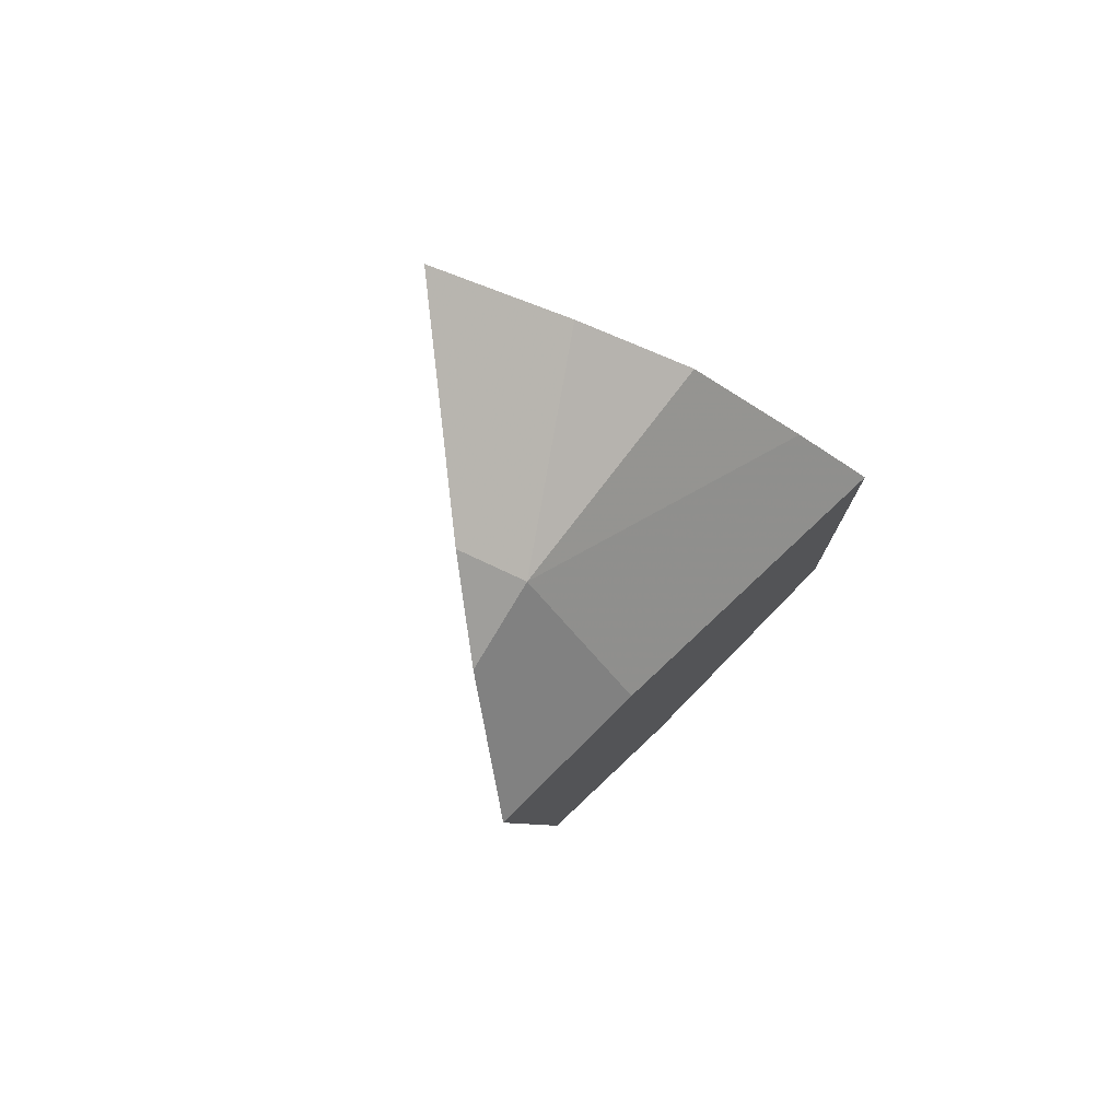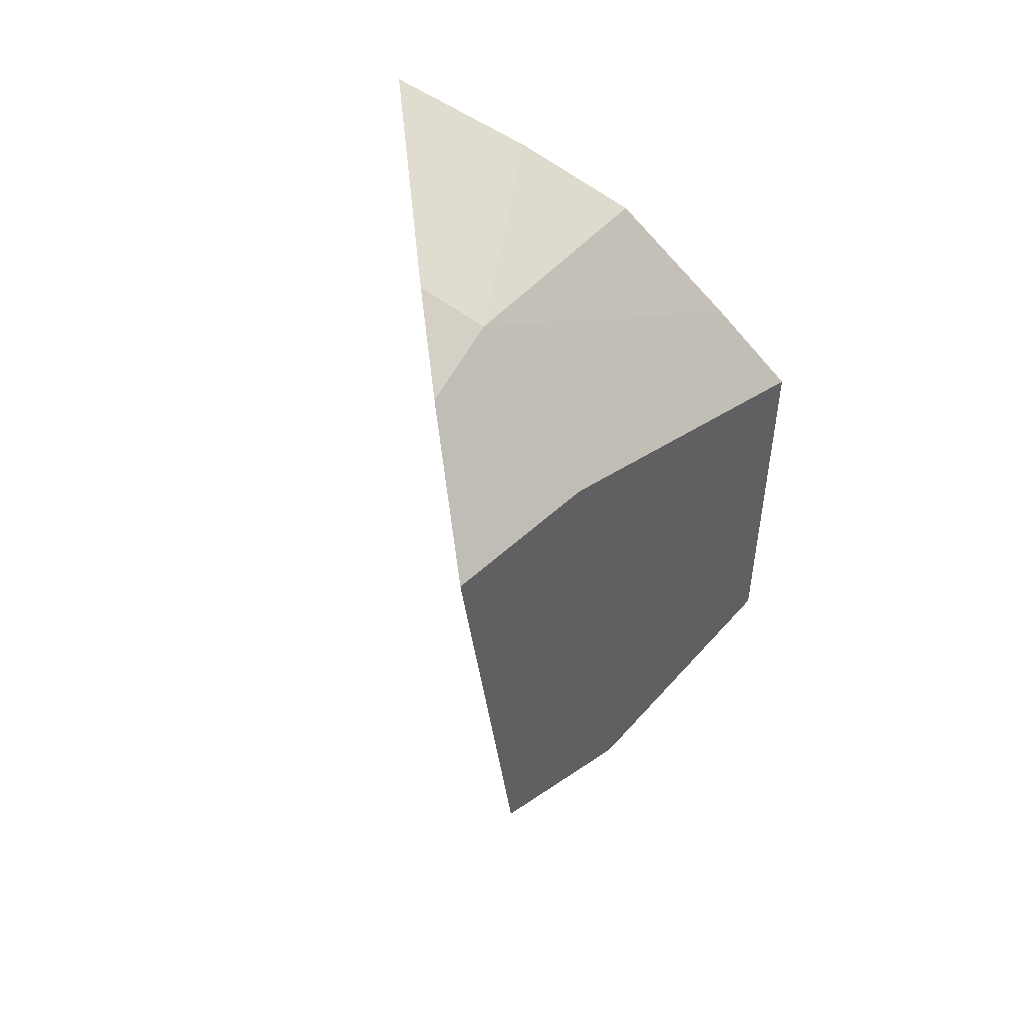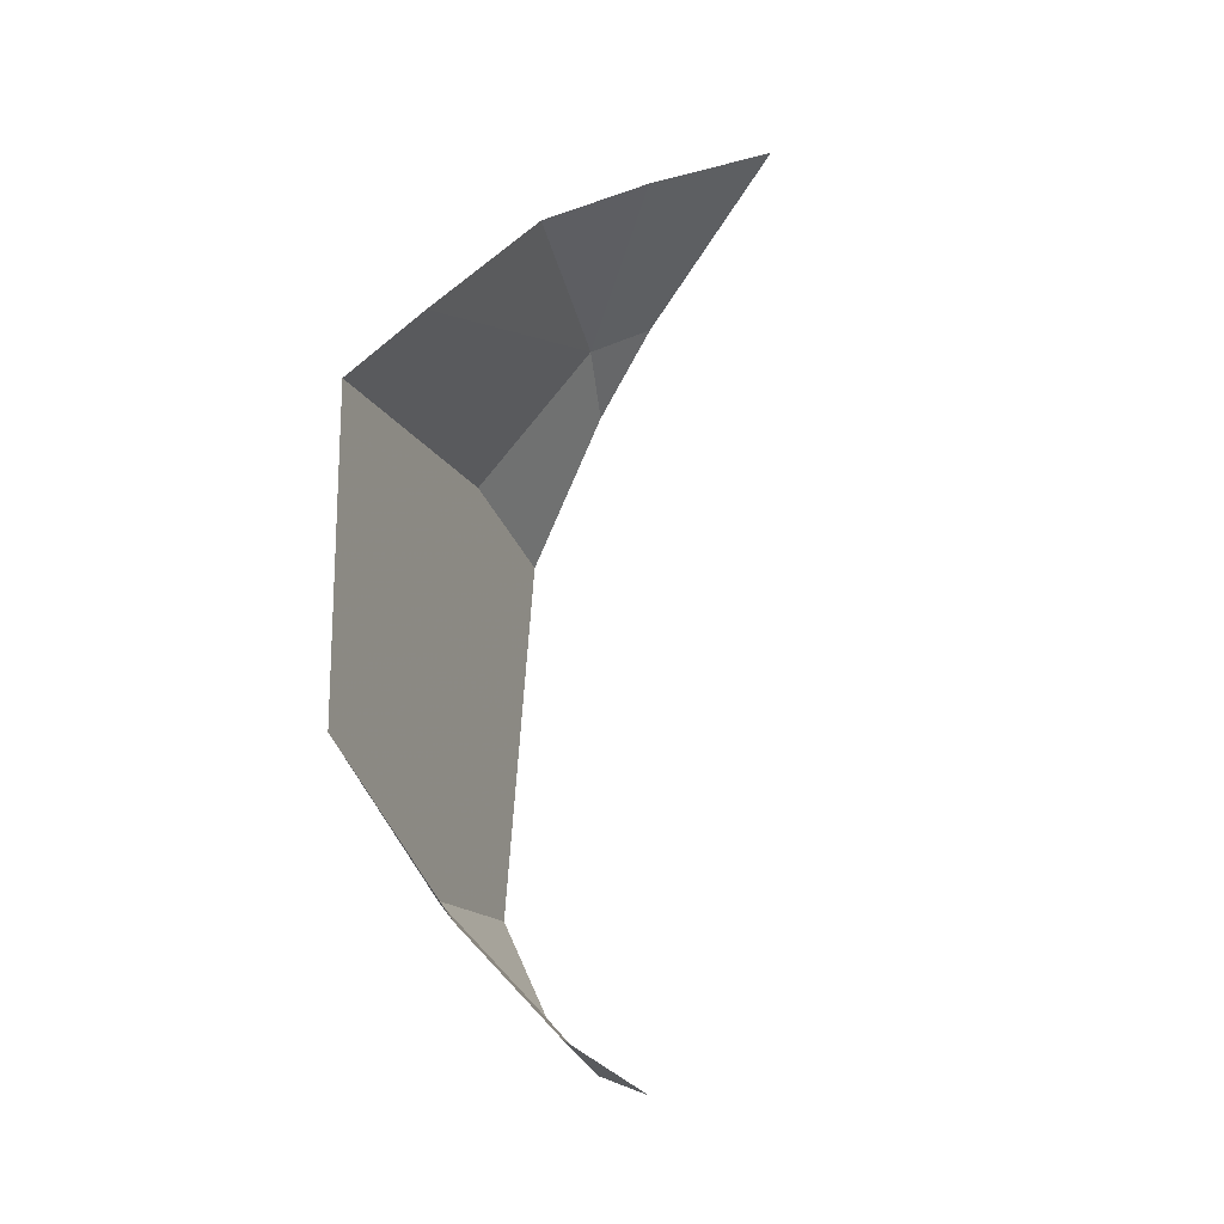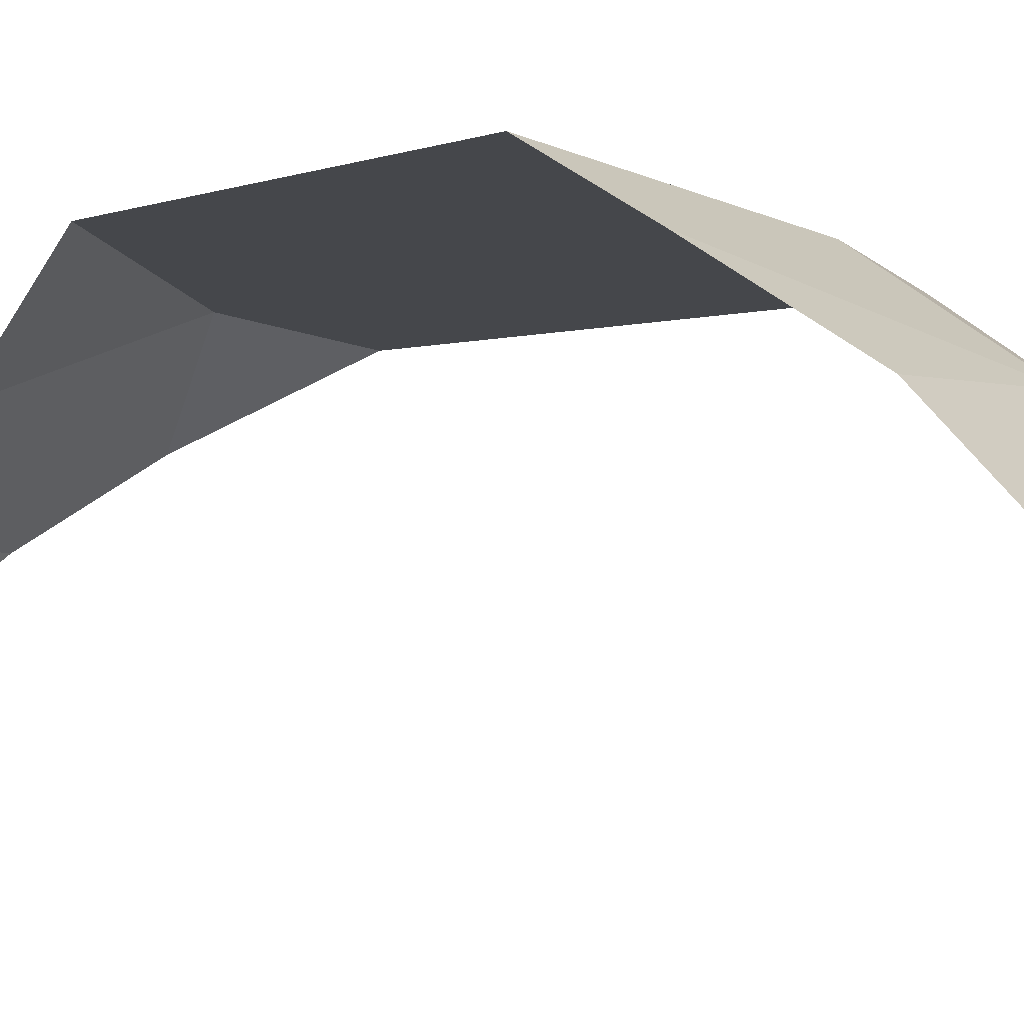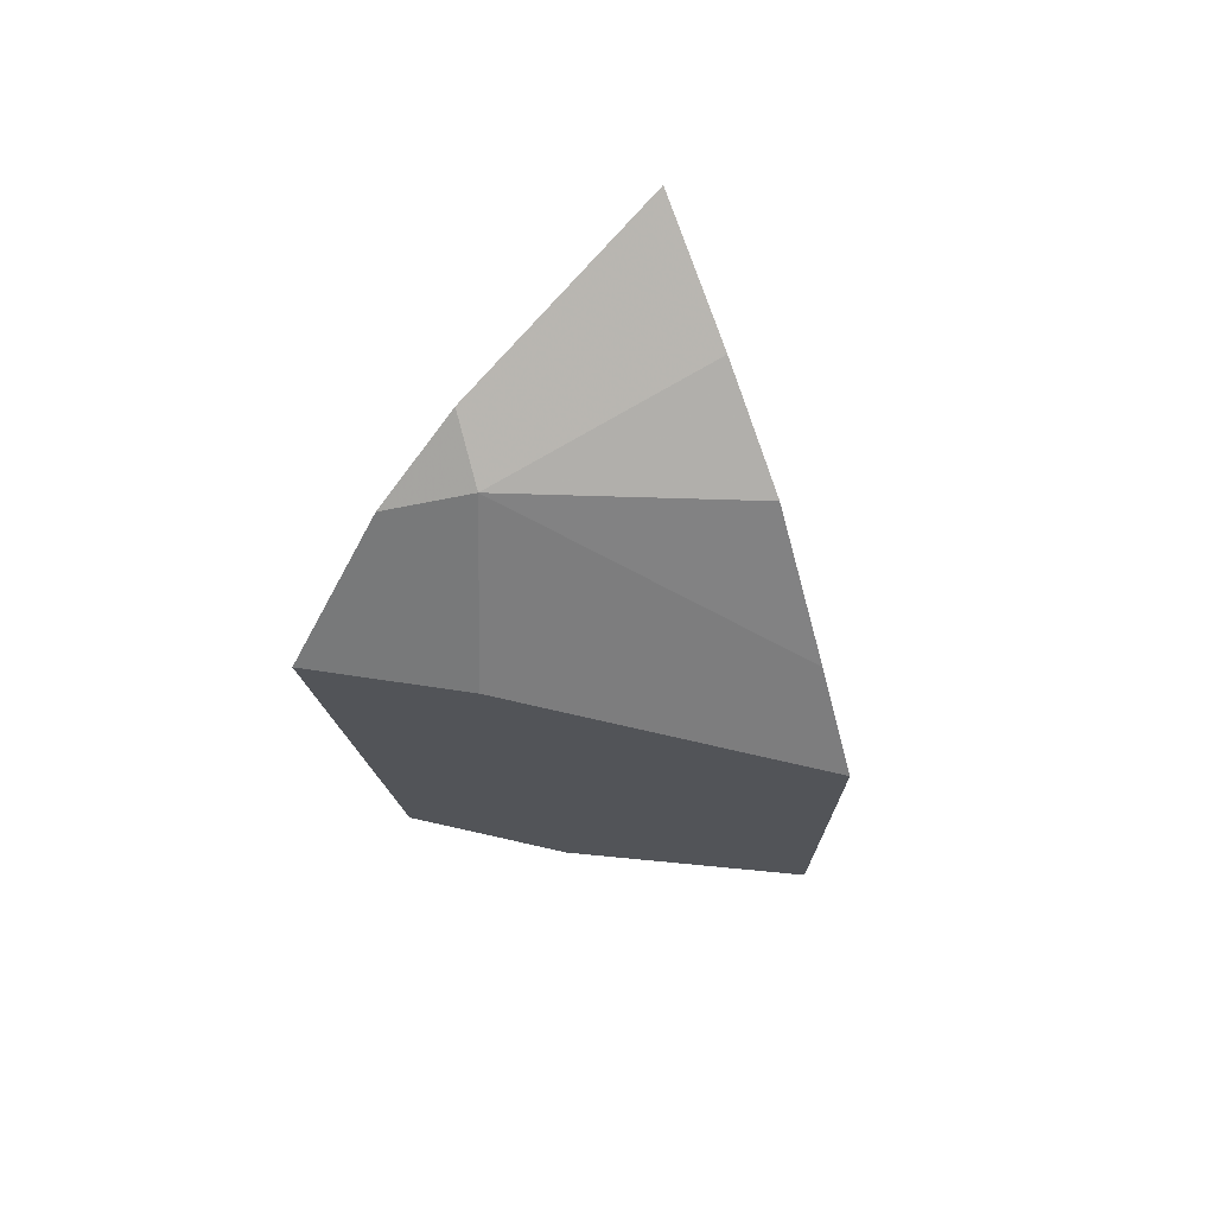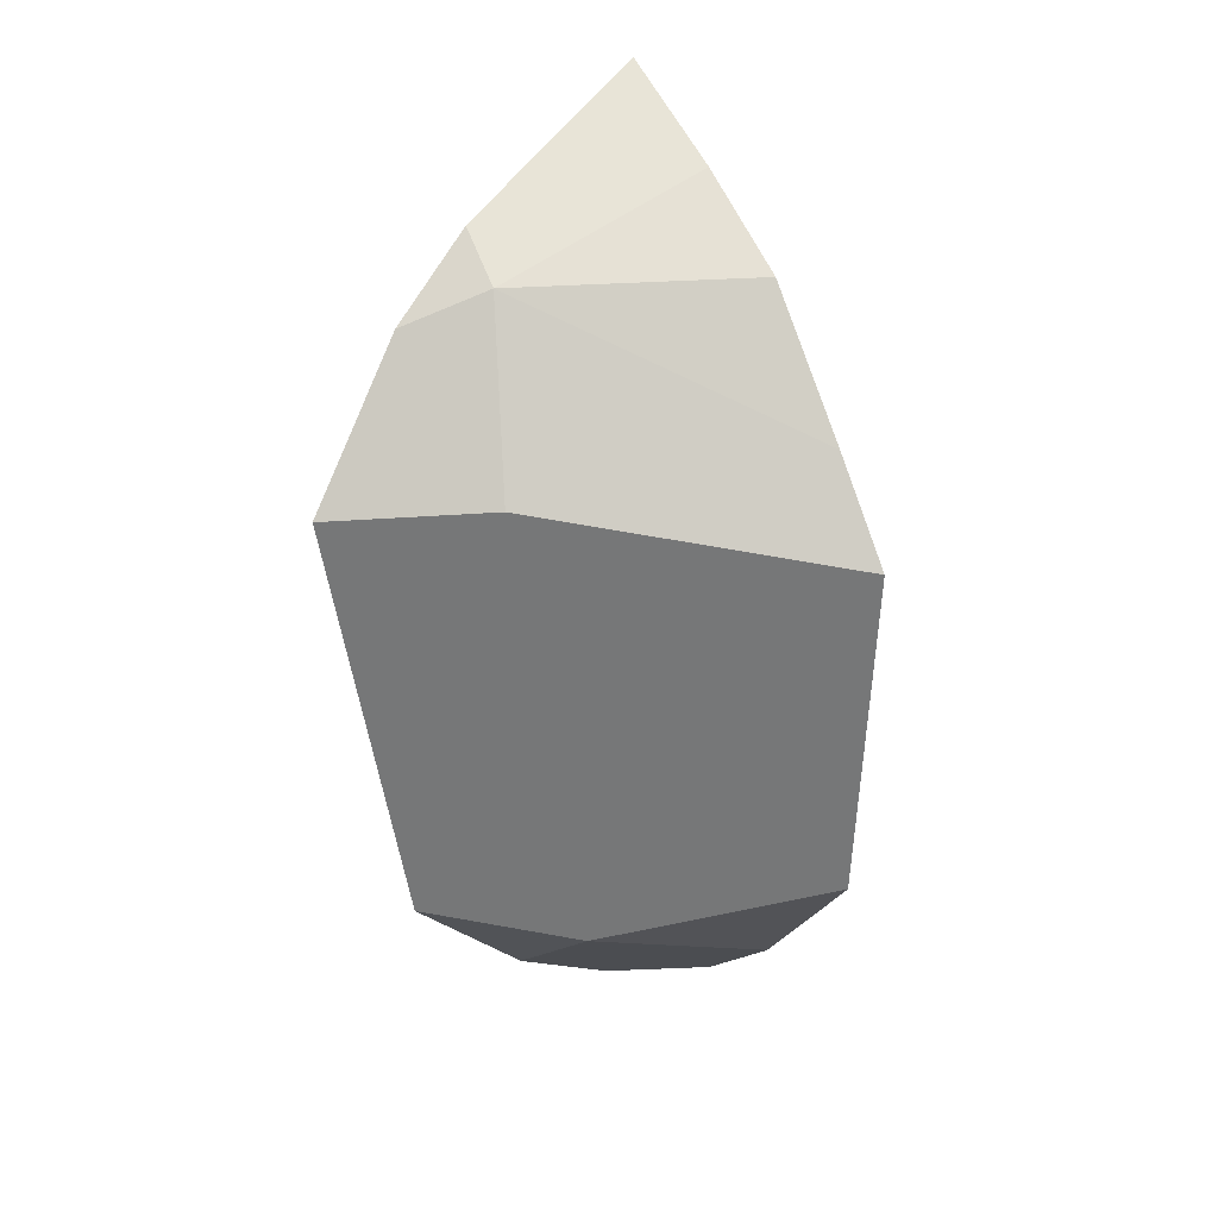
<metadata>
{"format":"obj","ext":"obj","renderer":"f3d","projection":"perspective","resolution":1024,"background":"white","views":[{"elev":76.1,"azim":135.7,"up":"+Z"},{"elev":44.6,"azim":135.2,"up":"+Z"},{"elev":-25.6,"azim":-70.7,"up":"+Z"},{"elev":-10.5,"azim":-57.0,"up":"+Y"},{"elev":68.8,"azim":-169.8,"up":"+Z"},{"elev":32.6,"azim":-177.1,"up":"+Z"}]}
</metadata>
<code>
v -0.2565 14.52 6.529
v -1.299 15.98 -1.2
v -0.465 15.98 4.648
v -4.359 15.98 0.7273
v -4.388 15.98 1.566
v -4.324 15.98 -0.2834
v -4.359 15.98 0.7273
v -2.77 13.88 -3.39
v -3.472 14.84 -2.235
v -2.494 12.95 7.312
v -4.453 15.98 3.446
v -4.472 15.98 3.998
v -4.472 15.98 3.998
v -3.971 15.2 5.062
v -4.388 15.98 1.566
v -4.453 15.98 3.446
v -3.971 15.2 5.062
v -3.243 14.08 6.529
v -3.472 14.84 -2.235
v -4.324 15.98 -0.2834
v -2.77 13.88 -3.39
v -3.243 14.08 6.529
v -2.494 12.95 7.312
v 0.7809 14.75 6.139
v 1.584 15.98 4.462
v 0.8672 15.98 -0.02487
v 0.7395 15.98 -0.8247
v -0.3975 14.97 -2.441
v -1.412 13.98 -3.437
v -1.001 12.4 7.67
v 0.09808 13.81 6.933
v 1.568 15.98 4.366
v 1.434 15.98 3.526
v 1.282 15.98 2.575
v 1.211 15.98 2.13
v 0.9515 15.98 0.5029
v 0.8672 15.98 -0.02487
v 1.434 15.98 3.526
v 1.282 15.98 2.575
v 0.7395 15.98 -0.8247
v -0.3975 14.97 -2.441
v 0.09808 13.81 6.933
v 0.7809 14.75 6.139
v 1.584 15.98 4.462
v 1.568 15.98 4.366
v 1.211 15.98 2.13
v 0.9515 15.98 0.5029
v -1.608 11.63 8.076
v -1.001 12.4 7.67
v -1.412 13.98 -3.437
v -2.227 13.12 -3.911
f 1 3 13
f 4 46 47
f 3 44 45
f 1 42 43
f 2 40 41
f 38 39 15
f 36 37 6
f 34 35 4
f 32 33 11
f 30 31 1
f 28 29 8
f 26 27 2
f 24 25 3
f 10 48 49
f 15 16 38
f 4 5 34
f 11 3 32
f 1 10 30
f 8 2 28
f 2 6 26
f 3 1 24
f 1 22 23
f 2 19 20
f 1 17 18
f 13 14 1
f 11 12 3
f 8 9 2
f 6 7 36
f 21 50 51

</code>
